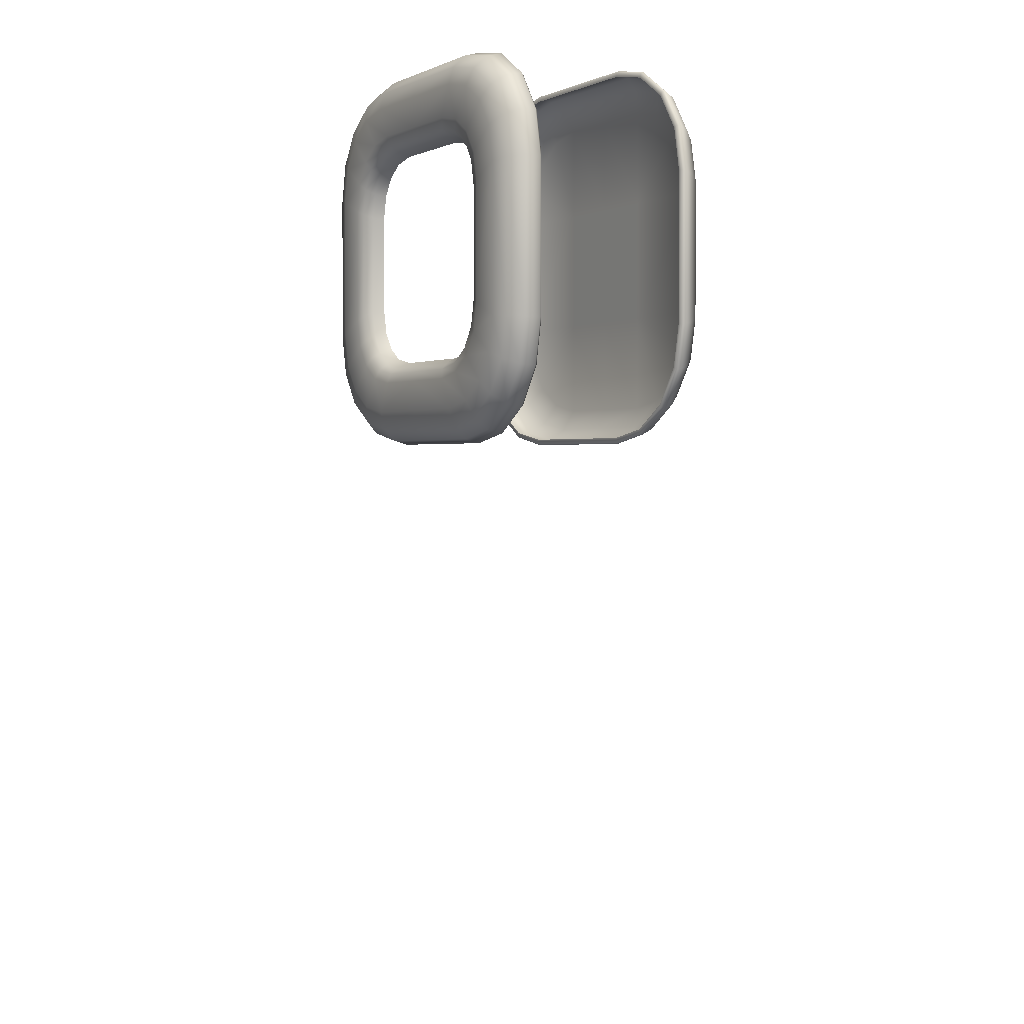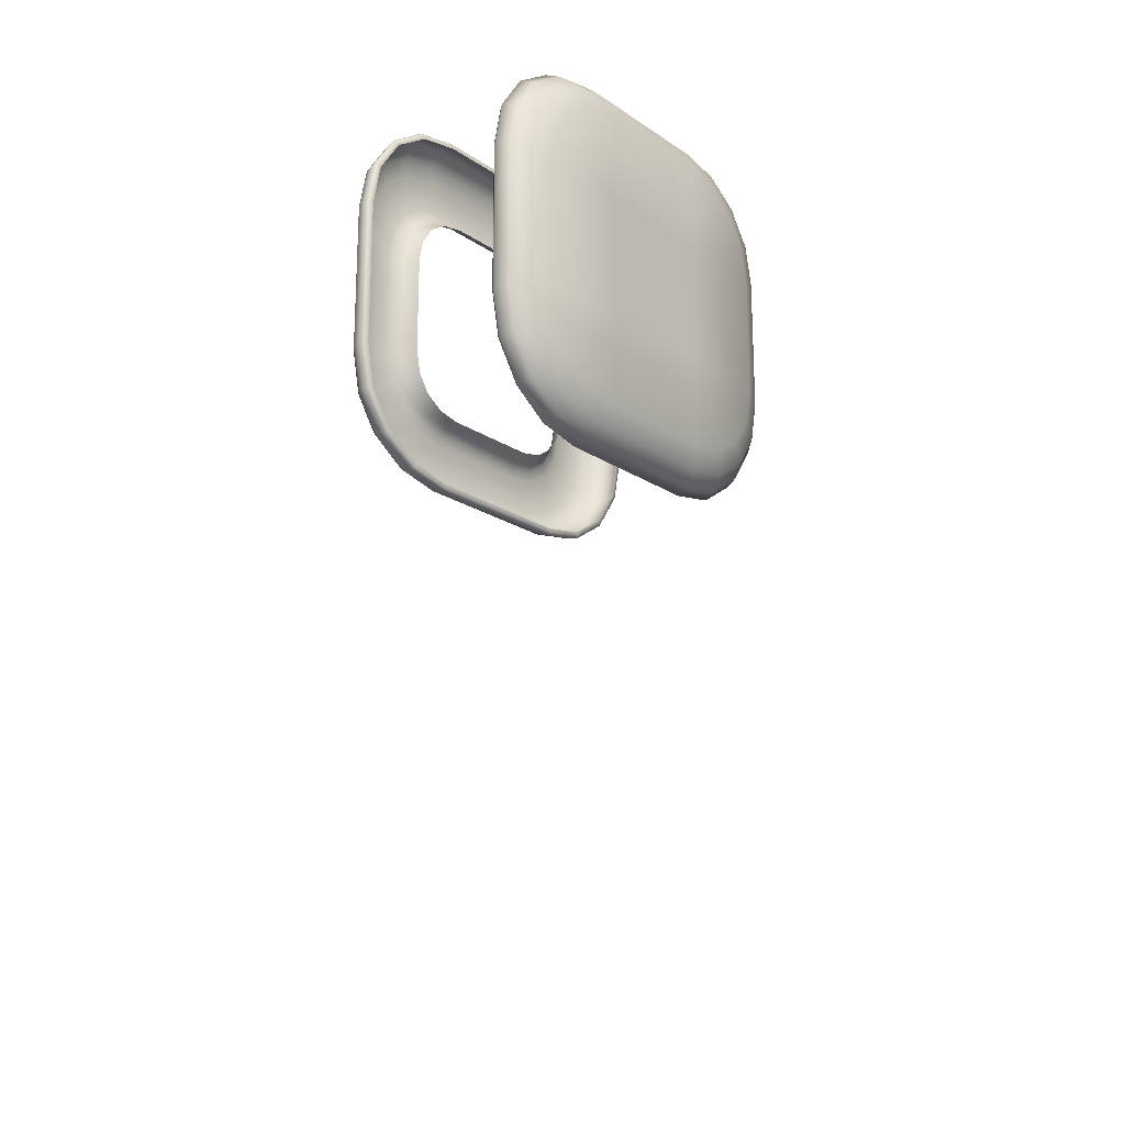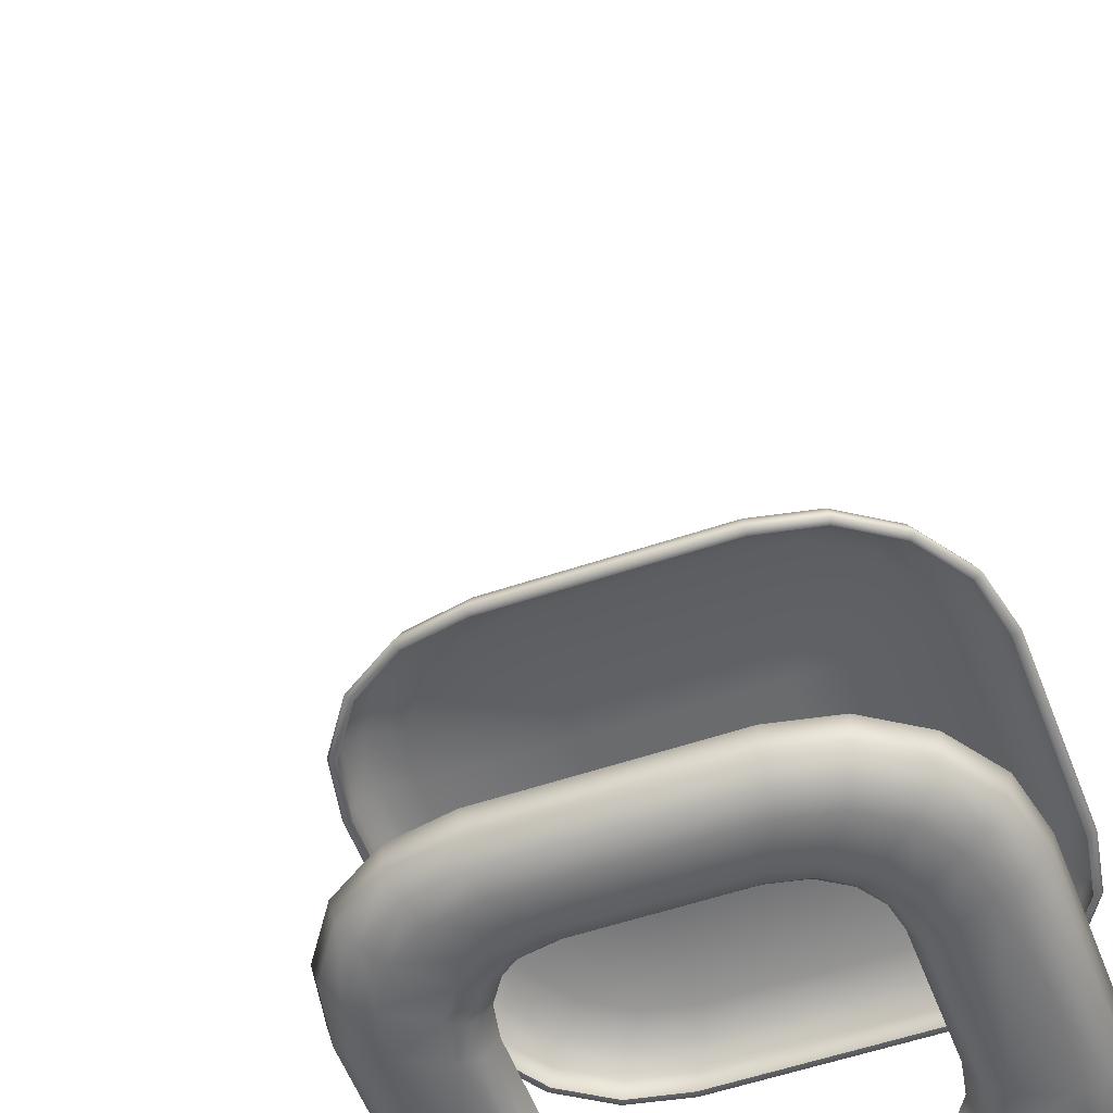
<metadata>
{"format":"obj","ext":"obj","renderer":"f3d","projection":"perspective","resolution":1024,"background":"white","views":[{"elev":1.4,"azim":59.6,"up":"+Z"},{"elev":-19.9,"azim":129.9,"up":"+Z"},{"elev":-53.2,"azim":-159.9,"up":"+Y"}]}
</metadata>
<code>
o AlarmClock_20_AlarmClock_20_0_GeomSubset_1
v 0.0005 -0.0005 -0.3472
v -0.0005 -0.0005 -0.3472
v 0.0005 0.000499 -0.3472
v -0.0005 0.000499 -0.3472
v 0.0005 -0.0005 -0.3472
v -0.0005 -0.0005 -0.3472
v 0.0005 0.000499 -0.3472
v -0.0005 0.000499 -0.3472
v 0.0005 -0.0005 -0.3472
v -0.0005 -0.0005 -0.3472
v 0.0005 0.000499 -0.3472
v -0.0005 0.000499 -0.3472
v 0.0005 -0.0005 -0.3472
v -0.0005 -0.0005 -0.3472
v 0.0005 0.000499 -0.3472
v -0.0005 0.000499 -0.3472
v 0.0005 -0.0005 -0.3472
v -0.0005 -0.0005 -0.3472
v 0.0005 0.000499 -0.3472
v -0.0005 0.000499 -0.3472
v 0.09068 -0.04685 -0.04155
v 0.08468 -0.05285 -0.04095
v 0.07648 -0.05505 -0.04015
v 0.07319 -0.05505 -0.05669
v 0.08091 -0.05285 -0.05989
v 0.08656 -0.04685 -0.06223
v 0.07497 -0.04685 -0.07959
v 0.07064 -0.05285 -0.07526
v 0.06473 -0.05505 -0.06935
v 0.05207 -0.05505 -0.07781
v 0.05527 -0.05285 -0.08553
v 0.05761 -0.04685 -0.09118
v 0.03553 -0.05505 -0.0811
v 0.03634 -0.05285 -0.08929
v 0.03693 -0.04685 -0.0953
v 0.03693 -0.04685 0.08355
v 0.03634 -0.05285 0.07755
v 0.03553 -0.05505 0.06935
v 0.05207 -0.05505 0.06606
v 0.05527 -0.05285 0.07378
v 0.05761 -0.04685 0.07943
v 0.07497 -0.04685 0.06784
v 0.07064 -0.05285 0.06351
v 0.06473 -0.05505 0.0576
v 0.07319 -0.05505 0.04494
v 0.08091 -0.05285 0.04814
v 0.08656 -0.04685 0.05048
v 0.09068 -0.04685 0.0298
v 0.08468 -0.05285 0.02921
v 0.07648 -0.05505 0.0284
v -0.07497 -0.04685 0.06784
v -0.07064 -0.05285 0.06351
v -0.06473 -0.05505 0.0576
v -0.08656 -0.04685 0.05048
v -0.08091 -0.05285 0.04814
v -0.07319 -0.05505 0.04494
v -0.05207 -0.05505 0.06606
v -0.05527 -0.05285 0.07378
v -0.05761 -0.04685 0.07943
v -0.03693 -0.04685 0.08355
v -0.03634 -0.05285 0.07755
v -0.03553 -0.05505 0.06935
v -0.03693 -0.04685 -0.0953
v -0.03634 -0.05285 -0.08929
v -0.03553 -0.05505 -0.0811
v -0.05207 -0.05505 -0.07781
v -0.05527 -0.05285 -0.08553
v -0.05761 -0.04685 -0.09118
v -0.07497 -0.04685 -0.07959
v -0.07064 -0.05285 -0.07526
v -0.06473 -0.05505 -0.06935
v -0.07319 -0.05505 -0.05669
v -0.08091 -0.05285 -0.05989
v -0.08656 -0.04685 -0.06223
v -0.07648 -0.05505 -0.04015
v -0.08468 -0.05285 -0.04095
v -0.09068 -0.04685 -0.04155
v -0.09068 -0.04685 0.0298
v -0.08468 -0.05285 0.02921
v -0.07648 -0.05505 0.0284
v -0.05248 -0.05505 0.04558
v -0.04222 -0.05505 0.05244
v -0.0288 -0.05505 0.05511
v 0.0288 -0.05505 0.05511
v 0.04222 -0.05505 0.05244
v 0.05248 -0.05505 0.04558
v 0.05933 -0.05505 0.03532
v 0.062 -0.05505 0.02191
v 0.062 -0.05505 -0.03366
v 0.05933 -0.05505 -0.04707
v 0.05248 -0.05505 -0.05733
v 0.04222 -0.05505 -0.06419
v 0.0288 -0.05505 -0.06685
v -0.0288 -0.05505 -0.06685
v -0.04222 -0.05505 -0.06419
v -0.05248 -0.05505 -0.05733
v -0.05933 -0.05505 -0.04707
v -0.062 -0.05505 -0.03366
v -0.062 -0.05505 0.02191
v -0.05933 -0.05505 0.03532
v 0.02406 -0.04502 -0.02963
v 0.02406 -0.04502 0.01734
v -0.02406 -0.04502 -0.02963
v -0.02406 -0.04502 0.01734
v -0.04384 -0.04502 0.03712
v -0.03527 -0.04502 0.04284
v -0.02406 -0.04502 0.04507
v 0.02406 -0.04502 0.04507
v 0.03527 -0.04502 0.04284
v 0.04384 -0.04502 0.03712
v 0.04957 -0.04502 0.02854
v 0.0518 -0.04502 0.01734
v 0.0518 -0.04502 -0.02909
v 0.04957 -0.04502 -0.04029
v 0.04384 -0.04502 -0.04886
v 0.03527 -0.04502 -0.05459
v 0.02406 -0.04502 -0.05682
v -0.02406 -0.04502 -0.05682
v -0.03527 -0.04502 -0.05459
v -0.04384 -0.04502 -0.04886
v -0.04957 -0.04502 -0.04029
v -0.0518 -0.04502 -0.02909
v -0.0518 -0.04502 0.01734
v -0.04957 -0.04502 0.02854
v 0.02511 -0.05022 0.04729
v -0.02511 -0.05022 0.04729
v -0.0368 -0.05022 0.04496
v -0.04575 -0.05022 0.03898
v -0.05172 -0.05022 0.03004
v -0.05405 -0.05022 0.01835
v -0.05405 -0.05022 -0.0301
v -0.05172 -0.05022 -0.04179
v -0.04575 -0.05022 -0.05073
v -0.0368 -0.05022 -0.05671
v -0.02511 -0.05022 -0.05903
v 0.02511 -0.05022 -0.05903
v 0.0368 -0.05022 -0.05671
v 0.04575 -0.05022 -0.05073
v 0.05172 -0.05022 -0.04179
v 0.05405 -0.05022 -0.0301
v 0.05405 -0.05022 0.01835
v 0.05172 -0.05022 0.03004
v 0.04575 -0.05022 0.03898
v 0.0368 -0.05022 0.04496
v 0.02666 -0.05392 0.05056
v -0.02666 -0.05392 0.05056
v -0.03907 -0.05392 0.04809
v -0.04856 -0.05392 0.04175
v -0.05491 -0.05392 0.03225
v -0.05738 -0.05392 0.01984
v -0.05738 -0.05392 -0.03159
v -0.05491 -0.05392 -0.044
v -0.04856 -0.05392 -0.0535
v -0.03907 -0.05392 -0.05984
v -0.02666 -0.05392 -0.06231
v 0.02666 -0.05392 -0.06231
v 0.03907 -0.05392 -0.05984
v 0.04856 -0.05392 -0.0535
v 0.05491 -0.05392 -0.044
v 0.05738 -0.05392 -0.03159
v 0.05738 -0.05392 0.01984
v 0.05491 -0.05392 0.03225
v 0.04856 -0.05392 0.04175
v 0.03907 -0.05392 0.04809
v -0.06114 0.05505 0.05426
v -0.0467 0.05505 0.06391
v -0.02966 0.05505 0.02279
v -0.02966 0.05505 0.06729
v 0.02966 0.05505 0.06729
v 0.0467 0.05505 0.06391
v 0.02966 0.05505 0.02279
v 0.06114 0.05505 0.05426
v 0.07078 0.05505 0.03982
v 0.07417 0.05505 0.02279
v 0.07417 0.05505 -0.03454
v 0.07078 0.05505 -0.05157
v 0.02966 0.05505 -0.03454
v 0.06114 0.05505 -0.06601
v 0.0467 0.05505 -0.07565
v 0.02966 0.05505 -0.07904
v -0.02966 0.05505 -0.07904
v -0.0467 0.05505 -0.07565
v -0.02966 0.05505 -0.03454
v -0.06114 0.05505 -0.06601
v -0.07078 0.05505 -0.05157
v -0.07417 0.05505 -0.03454
v -0.07417 0.05505 0.02279
v -0.07078 0.05505 0.03982
v -0.07383 0.0453 0.06674
v -0.06932 0.05124 0.06231
v -0.05642 0.04524 0.07843
v -0.05291 0.05128 0.07319
v -0.03585 0.04519 0.08256
v -0.03353 0.0514 0.07683
v 0.03585 0.04519 0.08256
v 0.03356 0.05135 0.07691
v 0.05642 0.04524 0.07843
v 0.05291 0.05128 0.07319
v 0.07383 0.0453 0.06674
v 0.06932 0.05124 0.06231
v 0.08551 0.04525 0.04933
v 0.08021 0.05127 0.04591
v 0.08964 0.0452 0.02876
v 0.08386 0.05138 0.02653
v 0.08964 0.0452 -0.04051
v 0.08395 0.05133 -0.03831
v 0.08551 0.04525 -0.06107
v 0.08021 0.05127 -0.05765
v 0.07383 0.0453 -0.07849
v 0.06932 0.05124 -0.07406
v 0.05642 0.04524 -0.09018
v 0.05291 0.05128 -0.08494
v 0.03585 0.04519 -0.0943
v 0.03353 0.0514 -0.08858
v -0.03585 0.04519 -0.0943
v -0.03356 0.05135 -0.08866
v -0.05642 0.04524 -0.09018
v -0.05291 0.05128 -0.08494
v -0.07383 0.0453 -0.07849
v -0.06932 0.05124 -0.07406
v -0.08551 0.04525 -0.06107
v -0.08021 0.05127 -0.05765
v -0.08964 0.0452 -0.04051
v -0.08386 0.05138 -0.03828
v -0.08964 0.0452 0.02876
v -0.08395 0.05133 0.02656
v -0.08551 0.04525 0.04933
v -0.08021 0.05127 0.04591
v -0.08557 0.03767 0.05008
v -0.07421 0.03767 0.06708
v -0.07421 -0.03866 0.06708
v -0.08557 -0.03866 0.05008
v -0.0572 0.03767 0.07844
v -0.0572 -0.03866 0.07844
v -0.03682 0.03767 0.0824
v -0.03682 -0.03866 0.0824
v 0.03682 0.03767 0.0824
v 0.0572 0.03767 0.07844
v 0.0572 -0.03866 0.07844
v 0.03682 -0.03866 0.0824
v 0.07421 0.03767 0.06708
v 0.07421 -0.03866 0.06708
v 0.08557 0.03767 0.05008
v 0.08557 -0.03866 0.05008
v 0.08953 0.03767 0.02968
v 0.08953 -0.03866 0.02968
v 0.08953 0.03767 -0.04143
v 0.08557 0.03767 -0.06182
v 0.08557 -0.03866 -0.06182
v 0.08953 -0.03866 -0.04143
v 0.07421 0.03767 -0.07883
v 0.07421 -0.03866 -0.07883
v 0.0572 0.03767 -0.09019
v 0.0572 -0.03866 -0.09019
v 0.03682 0.03767 -0.09415
v 0.03682 -0.03866 -0.09415
v -0.03682 0.03767 -0.09415
v -0.0572 0.03767 -0.09019
v -0.0572 -0.03866 -0.09019
v -0.03682 -0.03866 -0.09415
v -0.07421 0.03767 -0.07883
v -0.07421 -0.03866 -0.07883
v -0.08557 0.03767 -0.06182
v -0.08557 -0.03866 -0.06182
v -0.08953 0.03767 -0.04143
v -0.08953 -0.03866 -0.04143
v -0.08953 0.03767 0.02968
v -0.08953 -0.03866 0.02968
v 0.09238 0.03882 -0.04157
v 0.09162 0.03767 -0.04164
v 0.08816 0.03882 -0.06278
v 0.08743 0.03767 -0.06259
v 0.07614 0.03884 -0.08076
v 0.07562 0.03767 -0.08023
v 0.05816 0.03882 -0.09278
v 0.05797 0.03767 -0.09203
v 0.03695 0.03882 -0.09701
v 0.03702 0.03767 -0.09623
v 0.03695 0.03882 0.08526
v 0.03702 0.03767 0.0845
v 0.05816 0.03882 0.08103
v 0.05797 0.03767 0.0803
v 0.07614 0.03883 0.06901
v 0.07562 0.03767 0.06849
v 0.08816 0.03882 0.05103
v 0.08741 0.03767 0.05083
v 0.09238 0.03882 0.02982
v 0.09161 0.03767 0.02989
v -0.08816 0.03882 0.05103
v -0.08743 0.03767 0.05084
v -0.07614 0.03884 0.06901
v -0.07562 0.03767 0.06849
v -0.05816 0.03882 0.08103
v -0.05797 0.03767 0.08028
v -0.03695 0.03882 0.08526
v -0.03702 0.03767 0.08448
v -0.03695 0.03882 -0.09701
v -0.03702 0.03767 -0.09624
v -0.05816 0.03882 -0.09278
v -0.05797 0.03767 -0.09205
v -0.07614 0.03883 -0.08076
v -0.07562 0.03767 -0.08024
v -0.08816 0.03882 -0.06278
v -0.08741 0.03767 -0.06258
v -0.09238 0.03882 -0.04157
v -0.09161 0.03767 -0.04164
v -0.09238 0.03882 0.02982
v -0.09162 0.03767 0.02989
v 0.09258 -0.03974 -0.04173
v 0.09175 -0.03866 -0.04165
v 0.09258 -0.03974 0.02999
v 0.09175 -0.03866 0.0299
v 0.08836 -0.03974 -0.06298
v 0.08757 -0.03866 -0.06265
v 0.07634 -0.03974 -0.08096
v 0.07574 -0.03866 -0.08036
v 0.05836 -0.03974 -0.09298
v 0.05803 -0.03866 -0.09219
v 0.03712 -0.03974 -0.0972
v 0.03703 -0.03866 -0.09637
v -0.03712 -0.03974 -0.0972
v -0.03703 -0.03866 -0.09637
v 0.03712 -0.03974 0.08545
v 0.03703 -0.03866 0.08462
v -0.03712 -0.03974 0.08545
v -0.03703 -0.03866 0.08462
v 0.05836 -0.03974 0.08123
v 0.05803 -0.03866 0.08044
v 0.07634 -0.03974 0.06921
v 0.07574 -0.03866 0.06861
v 0.08836 -0.03974 0.05123
v 0.08757 -0.03866 0.0509
v -0.07634 -0.03974 0.06921
v -0.07574 -0.03866 0.06861
v -0.08836 -0.03974 0.05123
v -0.08757 -0.03866 0.0509
v -0.05836 -0.03974 0.08123
v -0.05803 -0.03866 0.08044
v -0.09258 -0.03974 0.02999
v -0.09175 -0.03866 0.0299
v -0.05836 -0.03974 -0.09298
v -0.05803 -0.03866 -0.09219
v -0.07634 -0.03974 -0.08096
v -0.07574 -0.03866 -0.08036
v -0.08836 -0.03974 -0.06298
v -0.08757 -0.03866 -0.06265
v -0.09258 -0.03974 -0.04173
v -0.09175 -0.03866 -0.04165
v 0 -0.05505 0.06935
v 0 -0.05285 0.07755
v 0 -0.04685 0.08355
v 0 -0.03974 0.08545
v 0 -0.03866 0.08462
v 0 -0.03866 0.0824
v 0 0.03767 0.0824
v 1e-06 0.03767 0.08449
v 0 0.03882 0.08526
v 0 0.04519 0.08256
v 1.8e-05 0.05137 0.07687
v 0 0.05505 0.06729
v 0 0.05505 0.02279
v 0 0.05505 -0.03454
v 0 0.05505 -0.07904
v -1.8e-05 0.05137 -0.08862
v 0 0.04519 -0.0943
v 0 0.03882 -0.09701
v -1e-06 0.03767 -0.09624
v 0 0.03767 -0.09415
v 0 -0.03866 -0.09415
v 0 -0.03866 -0.09637
v 0 -0.03974 -0.0972
v 0 -0.04685 -0.0953
v 0 -0.05285 -0.08929
v 0 -0.05505 -0.0811
v 0 -0.05505 -0.06685
v 0 -0.05392 -0.06231
v 0 -0.05022 -0.05903
v 0 -0.04502 -0.05682
v 0 -0.04502 -0.02963
v 0 -0.04502 0.01734
v 0 -0.04502 0.04507
v 0 -0.05022 0.04729
v 0 -0.05392 0.05056
v 0 -0.05505 0.05511
f 5 6 8 7
f 166 165 167 168
f 170 169 171 172
f 173 172 171 174
f 176 175 177 178
f 179 178 177 180
f 182 181 183 184
f 185 184 183 186
f 188 187 167 165
f 177 175 174 171
f 186 183 167 187
f 171 169 360 361
f 180 177 362 363
f 177 171 361 362
f 23 22 25 24
f 22 21 26 25
f 29 28 31 30
f 28 27 32 31
f 38 37 40 39
f 37 36 41 40
f 44 43 46 45
f 43 42 47 46
f 53 52 58 57
f 52 51 59 58
f 65 64 67 66
f 64 63 68 67
f 71 70 73 72
f 70 69 74 73
f 22 23 50 49
f 21 22 49 48
f 24 25 28 29
f 25 26 27 28
f 30 31 34 33
f 31 32 35 34
f 37 38 349 350
f 36 37 350 351
f 39 40 43 44
f 40 41 42 43
f 45 46 49 50
f 46 47 48 49
f 52 53 56 55
f 51 52 55 54
f 55 56 80 79
f 54 55 79 78
f 57 58 61 62
f 58 59 60 61
f 33 34 373 374
f 34 35 372 373
f 66 67 70 71
f 67 68 69 70
f 72 73 76 75
f 73 74 77 76
f 75 76 79 80
f 76 77 78 79
f 53 57 82 81
f 57 62 83 82
f 38 39 85 84
f 39 44 86 85
f 44 45 87 86
f 45 50 88 87
f 23 24 90 89
f 24 29 91 90
f 29 30 92 91
f 30 33 93 92
f 65 66 95 94
f 66 71 96 95
f 71 72 97 96
f 72 75 98 97
f 80 56 100 99
f 56 53 81 100
f 50 23 89 88
f 75 80 99 98
f 384 349 38 84
f 33 374 375 93
f 81 82 147 148
f 82 83 146 147
f 84 85 164 145
f 85 86 163 164
f 86 87 162 163
f 87 88 161 162
f 89 90 159 160
f 90 91 158 159
f 91 92 157 158
f 92 93 156 157
f 94 95 154 155
f 95 96 153 154
f 96 97 152 153
f 97 98 151 152
f 99 100 149 150
f 100 81 148 149
f 88 89 160 161
f 98 99 150 151
f 384 84 145 383
f 93 375 376 156
f 382 125 108 381
f 127 126 107 106
f 128 127 106 105
f 129 128 105 124
f 130 129 124 123
f 131 130 123 122
f 132 131 122 121
f 133 132 121 120
f 134 133 120 119
f 135 134 119 118
f 136 377 378 117
f 137 136 117 116
f 138 137 116 115
f 139 138 115 114
f 140 139 114 113
f 141 140 113 112
f 142 141 112 111
f 143 142 111 110
f 144 143 110 109
f 125 144 109 108
f 383 145 125 382
f 147 146 126 127
f 148 147 127 128
f 149 148 128 129
f 150 149 129 130
f 151 150 130 131
f 152 151 131 132
f 153 152 132 133
f 154 153 133 134
f 155 154 134 135
f 156 376 377 136
f 157 156 136 137
f 158 157 137 138
f 159 158 138 139
f 160 159 139 140
f 161 160 140 141
f 162 161 141 142
f 163 162 142 143
f 164 163 143 144
f 145 164 144 125
f 189 190 192 191
f 190 189 227 228
f 191 192 194 193
f 358 359 196 195
f 195 196 198 197
f 197 198 200 199
f 199 200 202 201
f 201 202 204 203
f 203 204 206 205
f 205 206 208 207
f 207 208 210 209
f 209 210 212 211
f 211 212 214 213
f 213 214 364 365
f 215 216 218 217
f 217 218 220 219
f 219 220 222 221
f 221 222 224 223
f 223 224 226 225
f 225 226 228 227
f 192 190 165 166
f 194 192 166 168
f 198 196 169 170
f 200 198 170 172
f 202 200 172 173
f 204 202 173 174
f 208 206 175 176
f 210 208 176 178
f 212 210 178 179
f 214 212 179 180
f 218 216 181 182
f 220 218 182 184
f 222 220 184 185
f 224 222 185 186
f 228 226 187 188
f 190 228 188 165
f 206 204 174 175
f 226 224 186 187
f 196 359 360 169
f 364 214 180 363
f 269 270 288 287
f 270 269 271 272
f 272 271 273 274
f 274 273 275 276
f 276 275 277 278
f 278 277 366 367
f 279 280 356 357
f 280 279 281 282
f 282 281 283 284
f 284 283 285 286
f 286 285 287 288
f 289 290 308 307
f 290 289 291 292
f 292 291 293 294
f 294 293 295 296
f 298 297 299 300
f 300 299 301 302
f 302 301 303 304
f 304 303 305 306
f 306 305 307 308
f 309 310 314 313
f 310 309 311 312
f 312 311 331 332
f 313 314 316 315
f 315 316 318 317
f 317 318 320 319
f 319 320 370 371
f 321 322 342 341
f 323 324 328 327
f 324 323 352 353
f 326 325 337 338
f 327 328 330 329
f 329 330 332 331
f 333 334 338 337
f 334 333 335 336
f 336 335 339 340
f 340 339 347 348
f 341 342 344 343
f 343 344 346 345
f 345 346 348 347
f 21 309 313 26
f 27 315 317 32
f 36 323 327 41
f 42 329 331 47
f 51 333 337 59
f 63 321 341 68
f 69 343 345 74
f 309 21 48 311
f 26 313 315 27
f 32 317 319 35
f 323 36 351 352
f 41 327 329 42
f 47 331 311 48
f 333 51 54 335
f 335 54 78 339
f 59 337 325 60
f 35 319 371 372
f 68 341 343 69
f 74 345 347 77
f 77 347 339 78
f 293 291 189 191
f 295 293 191 193
f 281 279 195 197
f 283 281 197 199
f 285 283 199 201
f 287 285 201 203
f 271 269 205 207
f 273 271 207 209
f 275 273 209 211
f 277 275 211 213
f 299 297 215 217
f 301 299 217 219
f 303 301 219 221
f 305 303 221 223
f 289 307 225 227
f 291 289 227 189
f 269 287 203 205
f 307 305 223 225
f 279 357 358 195
f 366 277 213 365
f 290 292 230 229
f 334 336 232 231
f 292 294 233 230
f 338 334 231 234
f 294 296 235 233
f 326 338 234 236
f 280 282 238 237
f 328 324 240 239
f 282 284 241 238
f 330 328 239 242
f 284 286 243 241
f 332 330 242 244
f 286 288 245 243
f 312 332 244 246
f 270 272 248 247
f 314 310 250 249
f 272 274 251 248
f 316 314 249 252
f 274 276 253 251
f 318 316 252 254
f 276 278 255 253
f 320 318 254 256
f 298 300 258 257
f 342 322 260 259
f 300 302 261 258
f 344 342 259 262
f 302 304 263 261
f 346 344 262 264
f 304 306 265 263
f 348 346 264 266
f 308 290 229 267
f 336 340 268 232
f 310 312 246 250
f 288 270 247 245
f 306 308 267 265
f 340 348 266 268
f 324 353 354 240
f 356 280 237 355
f 278 367 368 255
f 370 320 256 369
f 350 349 62 61
f 351 350 61 60
f 352 351 60 325
f 353 352 325 326
f 354 353 326 236
f 296 356 355 235
f 357 356 296 295
f 358 357 295 193
f 193 194 359 358
f 360 359 194 168
f 361 360 168 167
f 362 361 167 183
f 363 362 183 181
f 216 364 363 181
f 365 364 216 215
f 297 366 365 215
f 367 366 297 298
f 368 367 298 257
f 322 370 369 260
f 371 370 322 321
f 372 371 321 63
f 373 372 63 64
f 374 373 64 65
f 375 374 65 94
f 376 375 94 155
f 377 376 155 135
f 378 377 135 118
f 126 382 381 107
f 146 383 382 126
f 83 384 383 146
f 62 349 384 83

</code>
